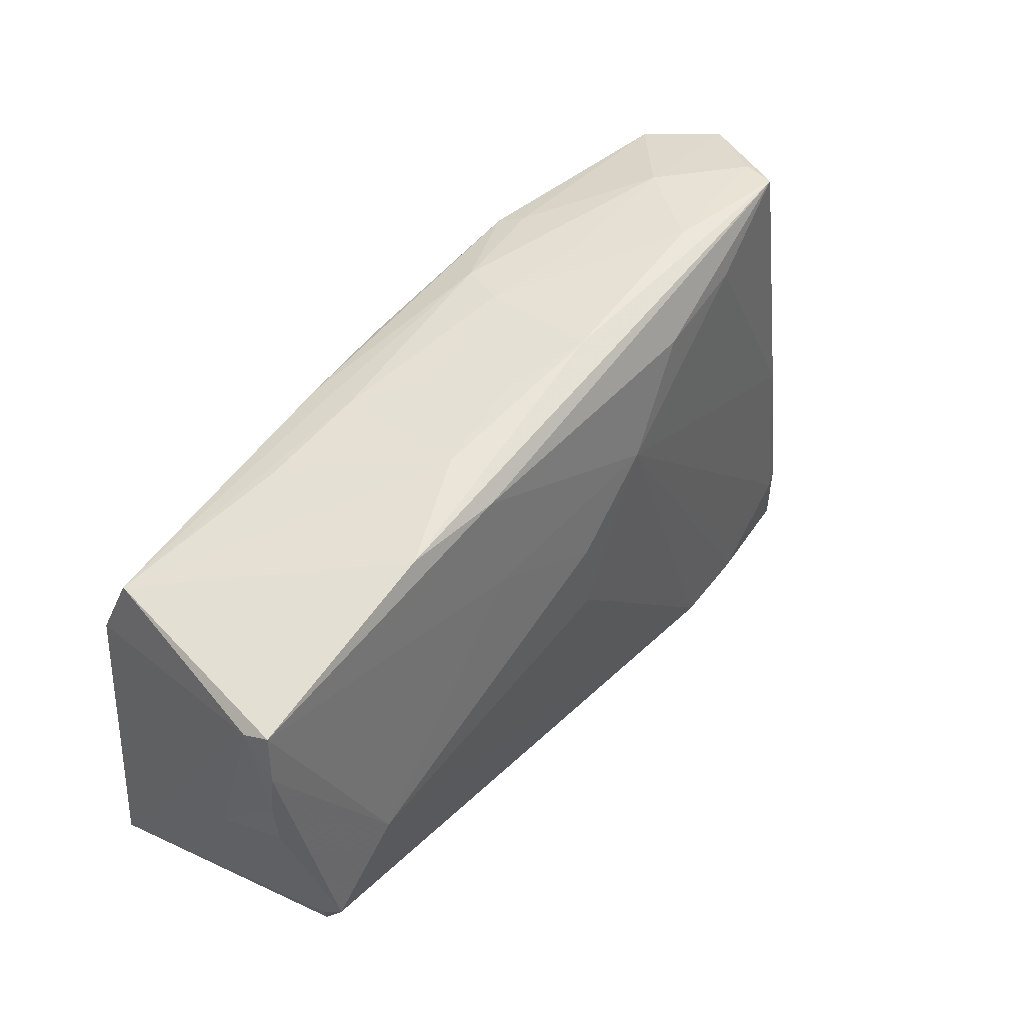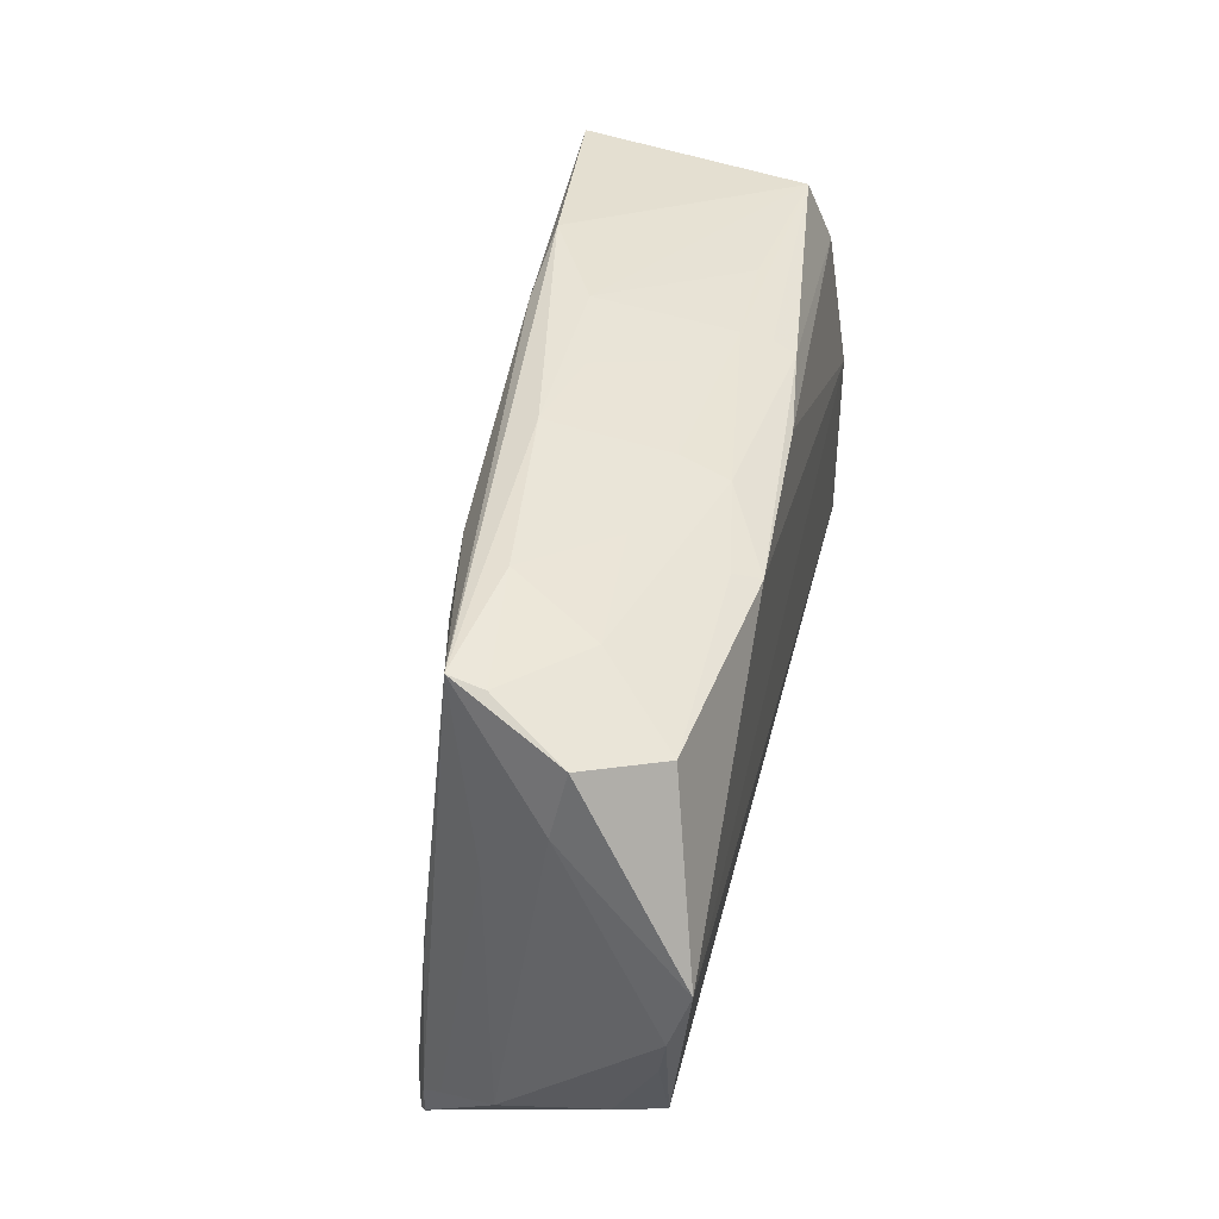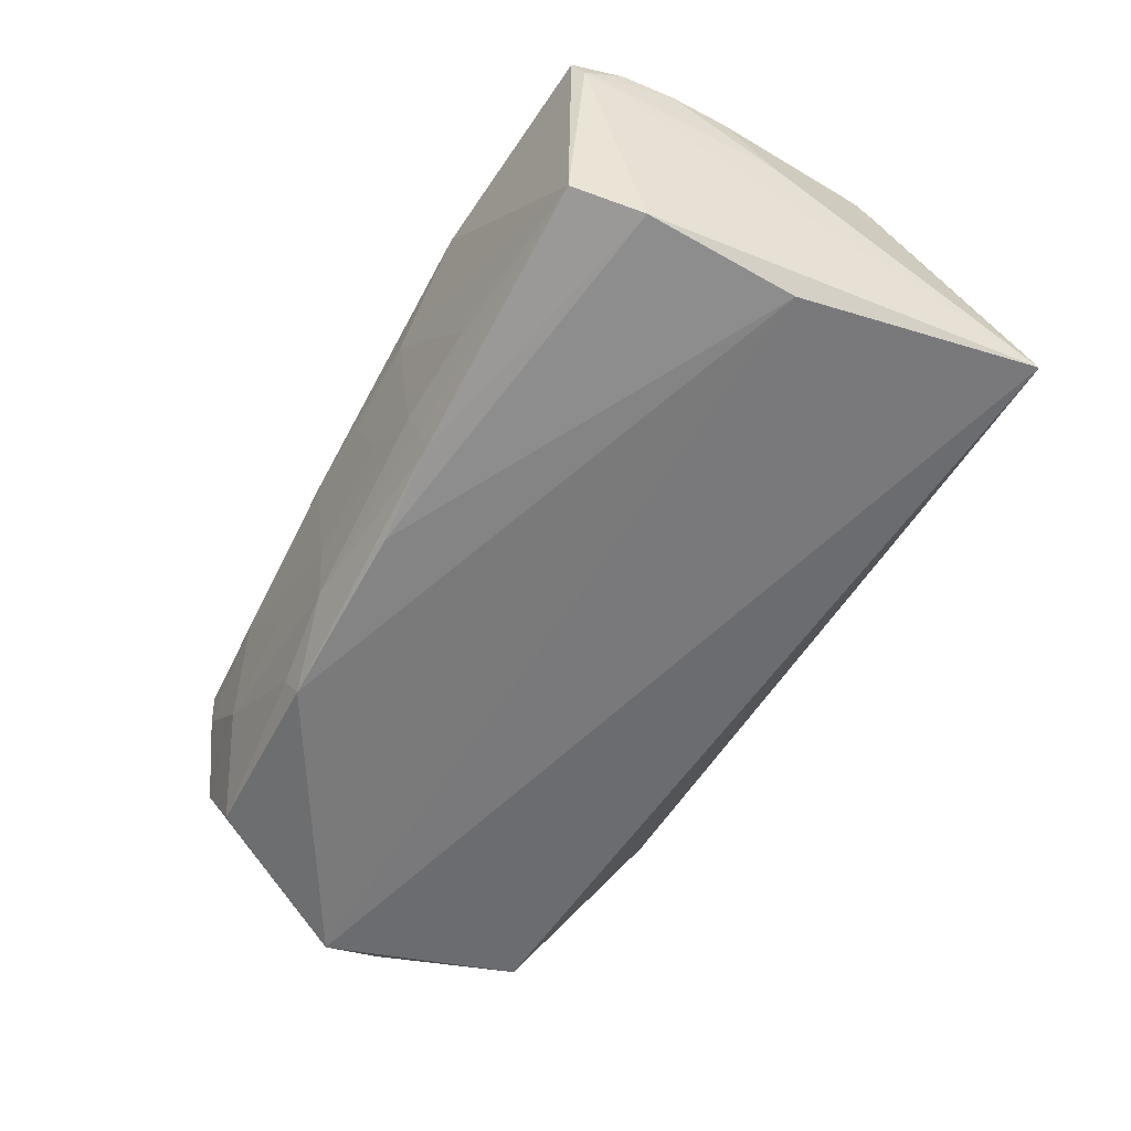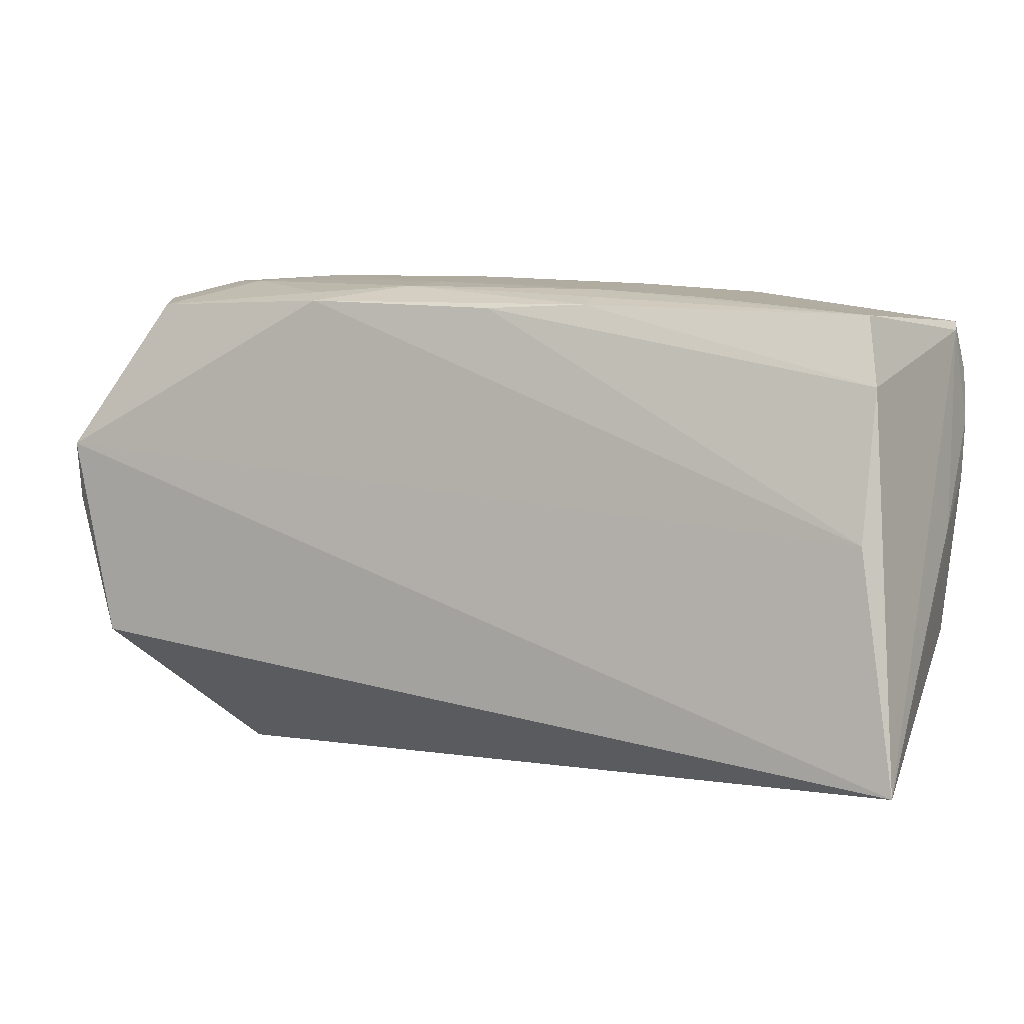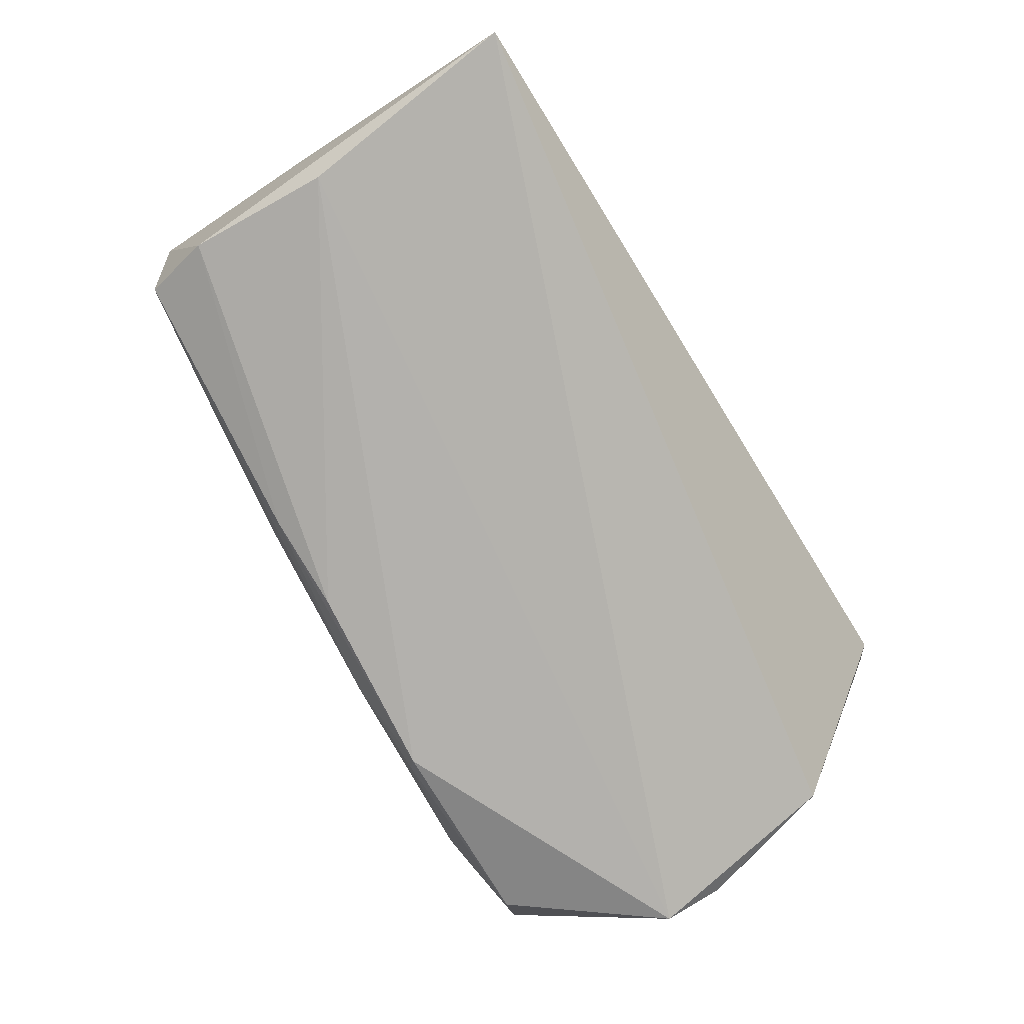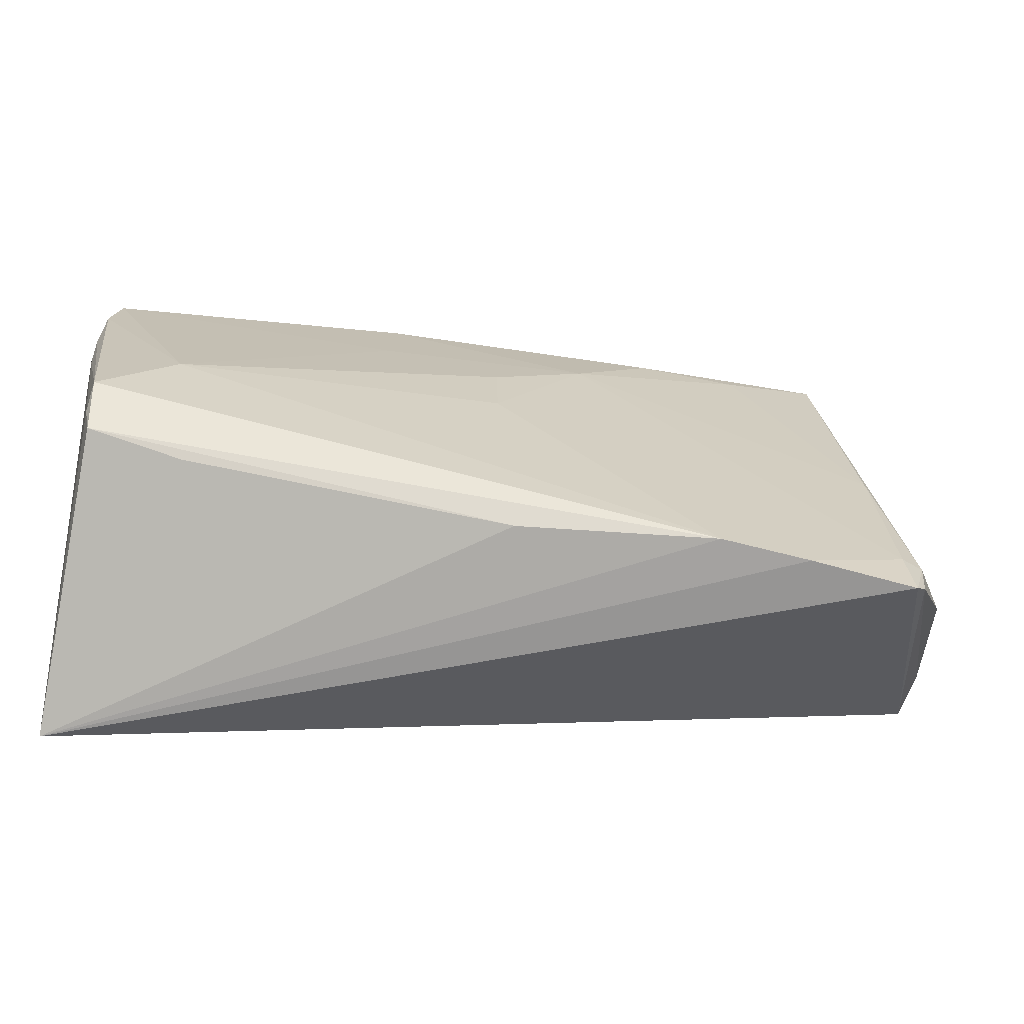
<metadata>
{"format":"obj","ext":"obj","renderer":"f3d","projection":"perspective","resolution":1024,"background":"white","views":[{"elev":51.1,"azim":-48.3,"up":"+Y"},{"elev":45.5,"azim":101.7,"up":"+Y"},{"elev":-57.9,"azim":-114.4,"up":"+Z"},{"elev":0.7,"azim":-155.1,"up":"+Y"},{"elev":-79.6,"azim":-58.5,"up":"+Z"},{"elev":-62.8,"azim":-5.1,"up":"+Y"}]}
</metadata>
<code>
v 0.06094 0.002487 -0.01533
v -0.04041 -0.003201 0.02124
v -0.05332 0.005256 0.01674
v 0.05955 -0.004093 -0.01443
v -0.02666 0.02716 -0.008806
v 0.0576 -0.01532 -0.0094
v 0.03192 0.03388 0.005818
v -0.05351 0.01885 0.01747
v 0.02324 0.03189 -0.00385
v -0.04979 -0.01174 0.02163
v 0.05042 -0.03303 0.01341
v 0.03448 0.02811 0.01132
v 0.01153 0.02983 -0.01221
v 0.06019 0.009864 -0.01759
v -0.04949 -0.01779 0.01822
v -0.0145 0.02731 -0.01243
v 0.05617 -0.01561 -0.01504
v 0.002679 -0.02919 0.01542
v -0.03762 -0.02118 0.01665
v 0.05171 -0.03142 0.0125
v -0.01361 0.0286 -0.00895
v -0.01405 0.02617 -0.01516
v 0.04765 0.03357 0.004144
v -0.05381 -0.0009973 0.007014
v -0.05381 0.01236 0.01683
v 0.02278 0.02793 -0.01738
v 0.04917 -0.002561 0.01163
v 0.0001599 0.008763 0.01784
v 0.05874 -0.006336 -0.005492
v -0.04873 0.02389 -0.01151
v 0.04977 -0.0262 0.01348
v 0.05224 0.01301 0.004485
v -0.01419 0.02894 0.01469
v 0.04817 0.02872 -0.01346
v 0.03757 -0.03235 0.0156
v -0.05255 0.02519 0.01659
v 0.03788 -0.02892 0.01534
v 0.009801 0.03085 -0.006449
v -0.05302 -0.03164 -0.01759
v 0.05361 -0.02419 0.009928
v -0.02679 0.02982 0.01432
v -0.001555 0.03162 0.005575
v -0.01472 0.01684 0.01697
v -0.04948 -0.002967 -0.01759
v 0.02679 -0.03132 0.01698
v -0.005876 0.02999 -0.003687
v 0.0002298 -0.001056 0.01841
v 0.05458 0.02258 -0.002895
v 0.04683 0.03405 0.008321
v -0.01361 0.03086 0.007768
v -0.001693 0.02608 -0.01665
v -0.0533 0.0238 0.01347
v 0.02155 0.02712 0.01323
v 0.01159 0.01627 0.01614
v 0.05234 -0.02631 0.01229
v 0.03882 0.03239 -0.004525
v 0.009487 0.03286 0.008156
v -0.05021 -0.01469 0.01894
v -0.0504 0.01529 -0.01457
v 0.05317 0.03059 -0.004529
v 0.02413 0.02934 -0.01427
v 0.05734 -0.01885 0.002993
f 11 39 17
f 54 43 28
f 25 3 10
f 4 17 1
f 17 4 6
f 1 62 6
f 6 4 1
f 24 3 25
f 39 3 24
f 45 18 39
f 15 18 45
f 45 10 15
f 19 15 39
f 39 18 19
f 19 18 15
f 15 10 58
f 58 10 3
f 39 15 58
f 58 3 39
f 29 62 1
f 1 48 29
f 29 48 62
f 32 48 49
f 62 48 32
f 49 55 32
f 27 55 49
f 49 12 27
f 27 12 54
f 20 55 11
f 62 55 20
f 20 6 62
f 11 17 20
f 17 6 20
f 35 39 11
f 35 45 39
f 54 45 35
f 10 45 2
f 28 43 2
f 40 55 62
f 62 32 40
f 40 32 55
f 49 48 60
f 34 56 60
f 36 41 30
f 36 2 43
f 49 41 33
f 41 36 33
f 43 54 33
f 33 36 43
f 39 24 52
f 52 59 39
f 52 24 25
f 30 59 52
f 52 36 30
f 31 27 54
f 31 35 11
f 11 55 31
f 55 27 31
f 28 2 47
f 47 2 45
f 47 54 28
f 47 45 54
f 49 60 23
f 23 60 56
f 34 60 14
f 14 26 34
f 14 48 1
f 14 60 48
f 1 17 14
f 14 17 39
f 61 56 34
f 34 26 61
f 39 59 44
f 44 14 39
f 26 14 44
f 30 41 50
f 22 59 30
f 54 12 53
f 53 33 54
f 53 12 49
f 49 33 53
f 8 52 25
f 36 52 8
f 25 10 8
f 10 2 8
f 2 36 8
f 54 35 37
f 37 31 54
f 35 31 37
f 5 21 30
f 30 50 5
f 5 50 21
f 30 21 16
f 16 22 30
f 59 22 51
f 51 22 26
f 51 44 59
f 26 44 51
f 26 22 13
f 22 16 13
f 13 61 26
f 13 16 21
f 21 38 13
f 56 61 13
f 13 38 56
f 46 38 21
f 21 50 46
f 50 42 46
f 49 23 7
f 7 23 56
f 56 38 9
f 9 7 56
f 38 7 9
f 57 7 38
f 38 46 57
f 57 46 42
f 57 42 50
f 57 50 41
f 57 41 49
f 49 7 57

</code>
